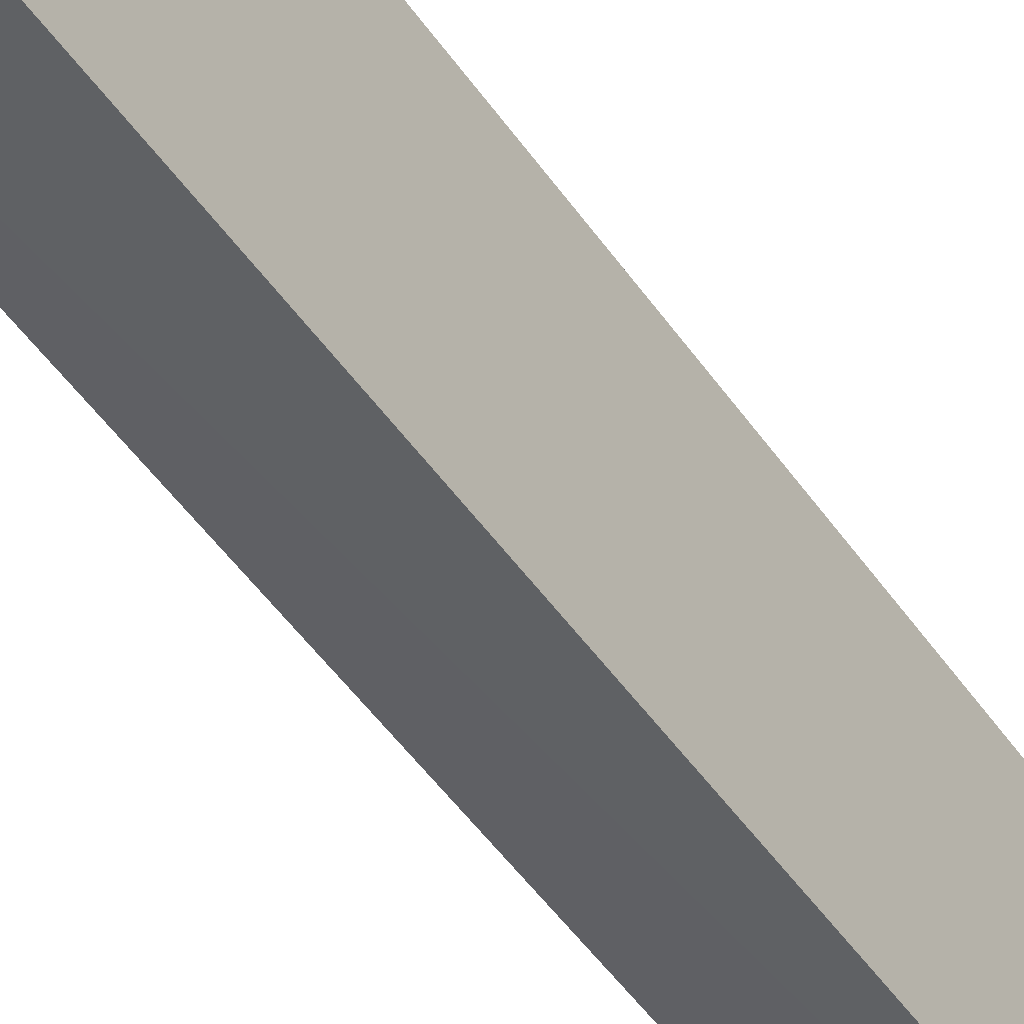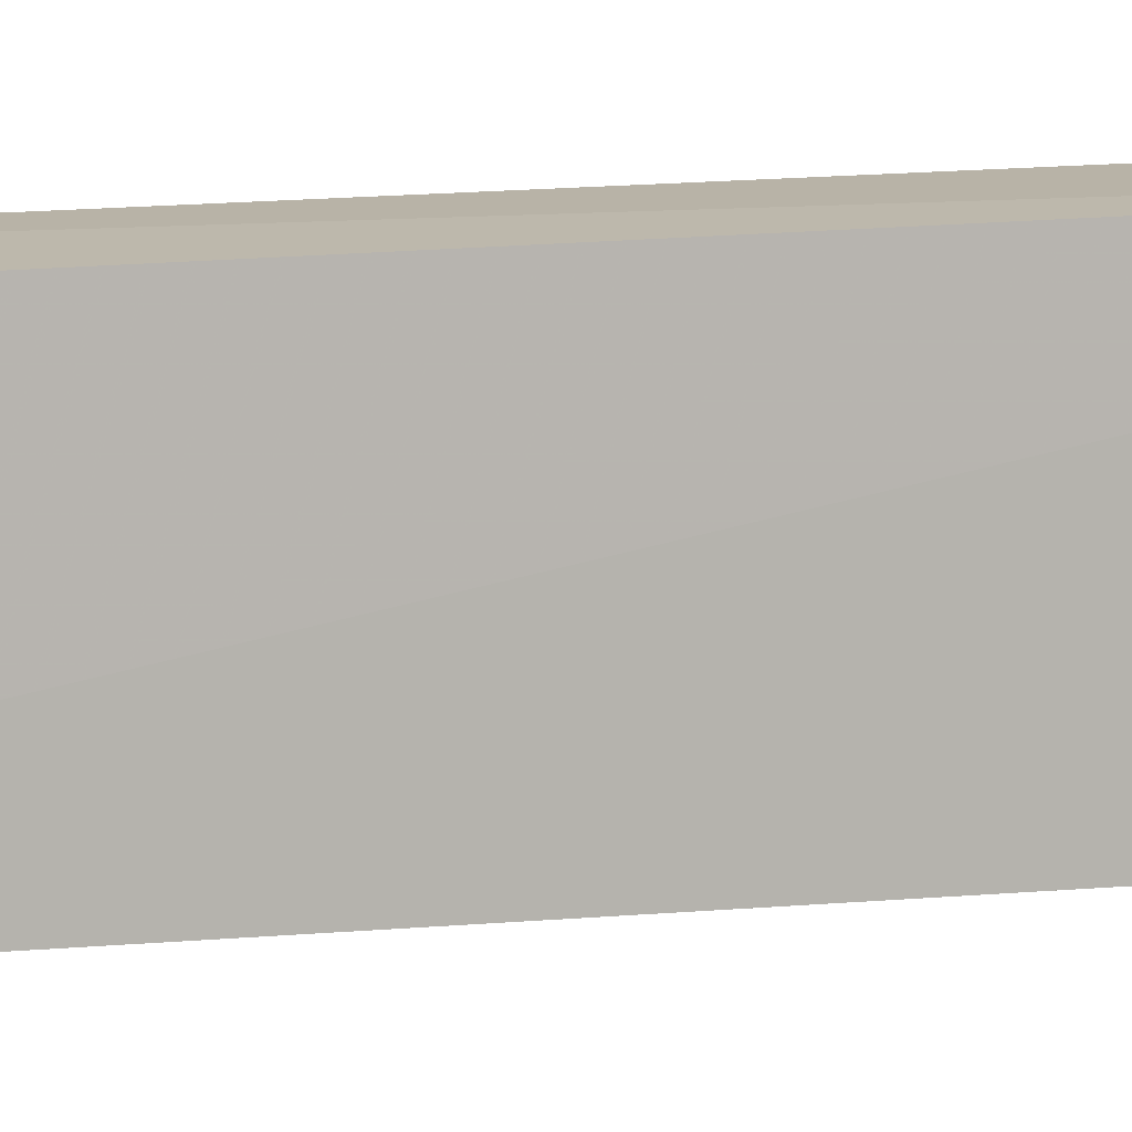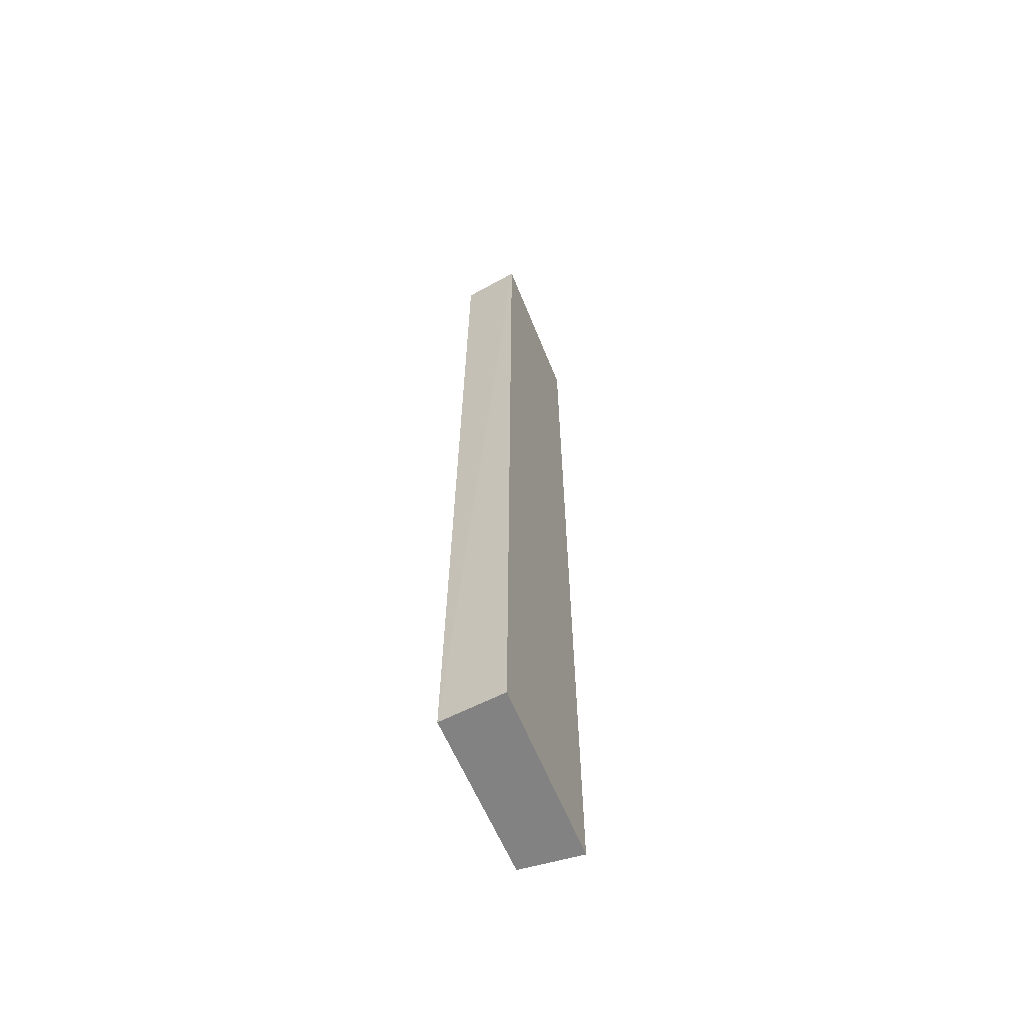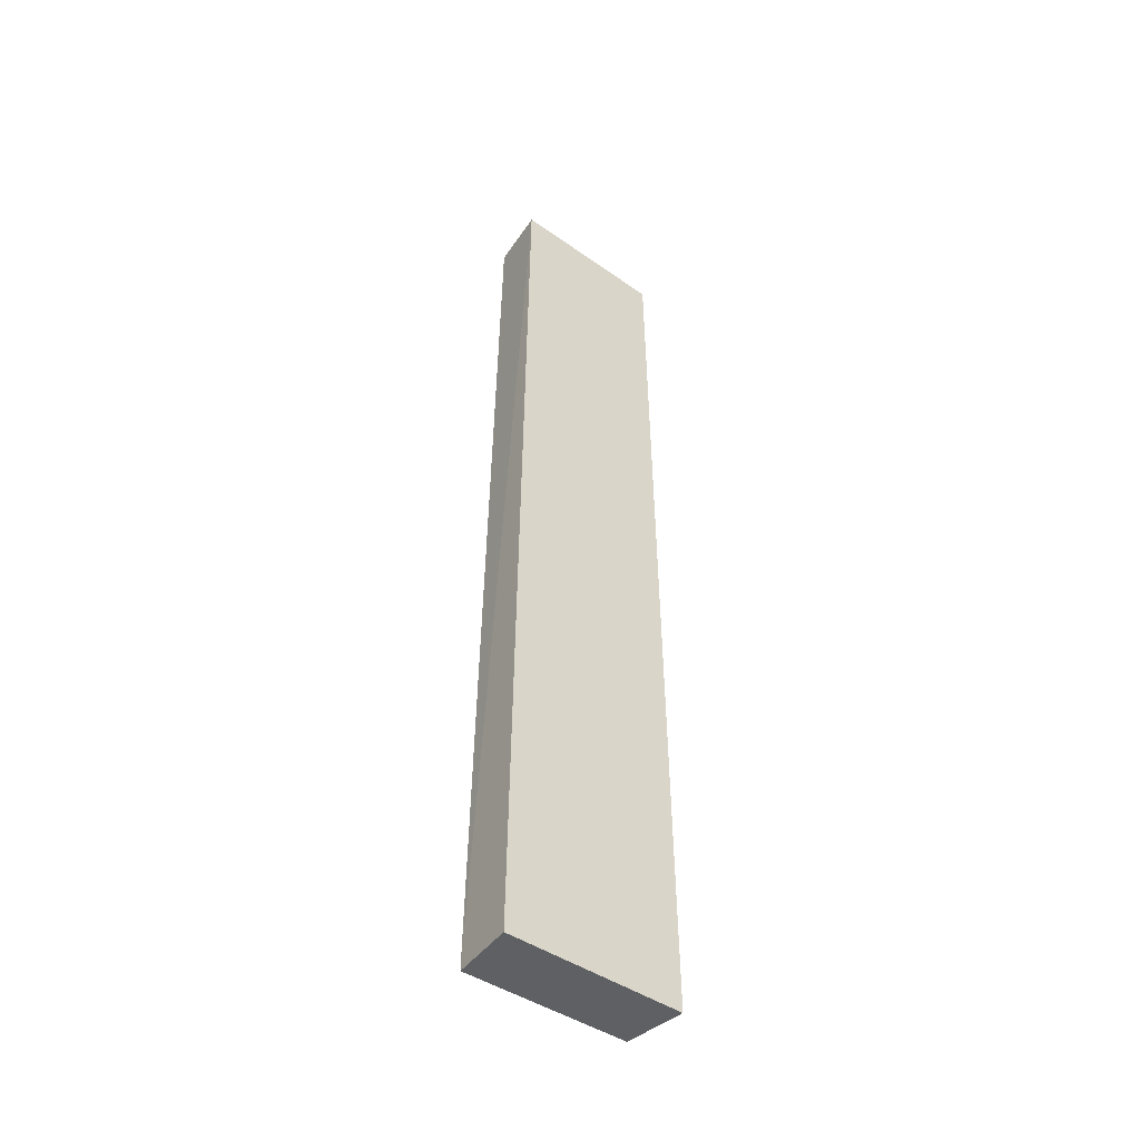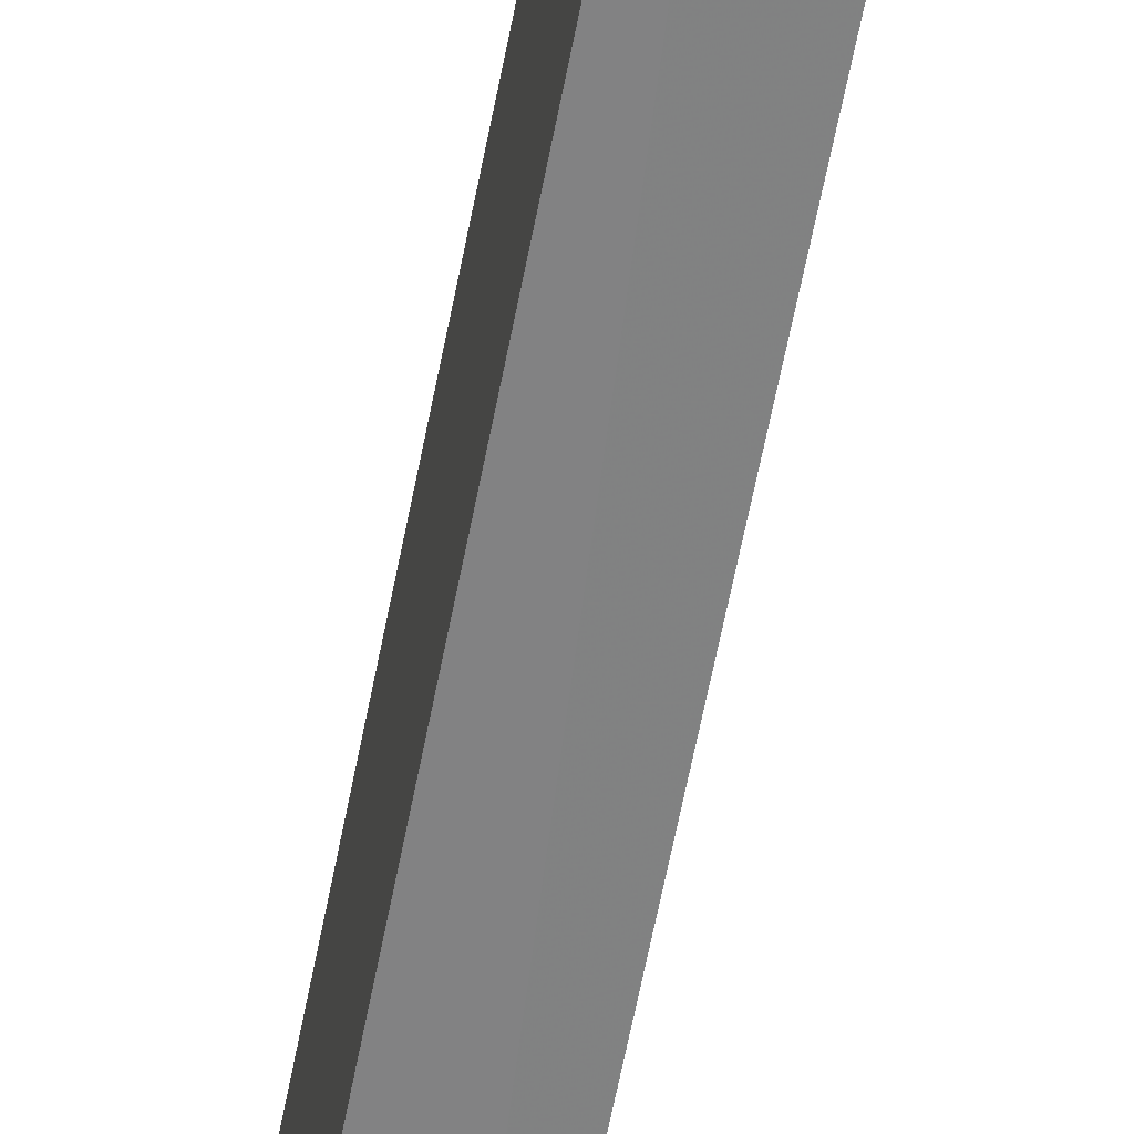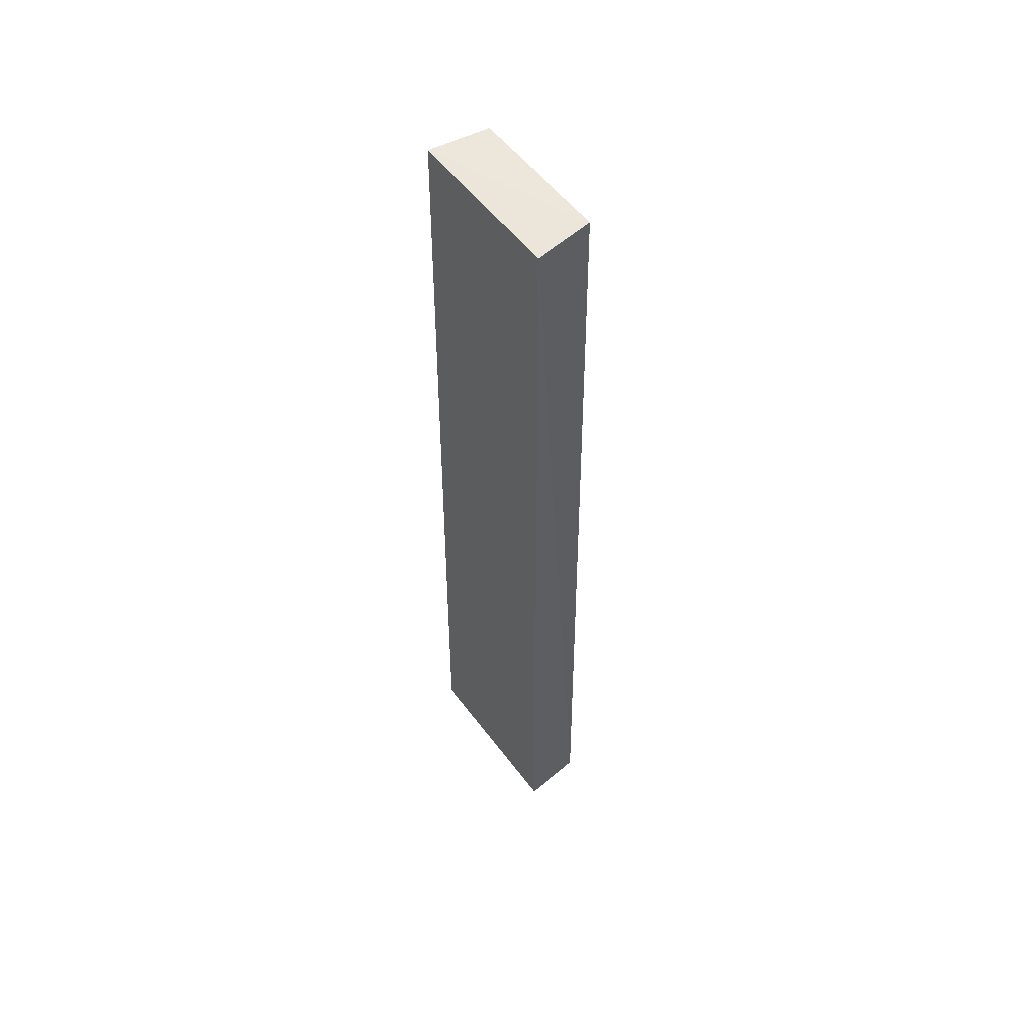
<metadata>
{"format":"obj","ext":"obj","renderer":"f3d","projection":"perspective","resolution":1024,"background":"white","views":[{"elev":-49.9,"azim":-146.6,"up":"+Y"},{"elev":6.8,"azim":65.9,"up":"+Y"},{"elev":-60.4,"azim":-158.3,"up":"+Z"},{"elev":-44.2,"azim":-129.4,"up":"+Z"},{"elev":-60.9,"azim":-10.9,"up":"+Y"},{"elev":53.5,"azim":-35.9,"up":"+Z"}]}
</metadata>
<code>
v 0.01235 -0.01535 -0.03816
v 0.01268 -0.01799 -0.2351
v 0.01315 0.01791 -0.235
v -0.0003509 0.01712 -0.03816
v -0.0003509 -0.01934 -0.2349
v 0.01235 0.01535 -0.03812
v -0.0003509 -0.01712 -0.03824
v -0.0003509 0.01934 -0.2349
f 1 2 3
f 6 1 3
f 6 3 4
f 6 4 1
f 7 5 2
f 7 2 1
f 7 1 4
f 7 4 5
f 8 3 2
f 8 2 5
f 8 5 4
f 8 4 3

</code>
